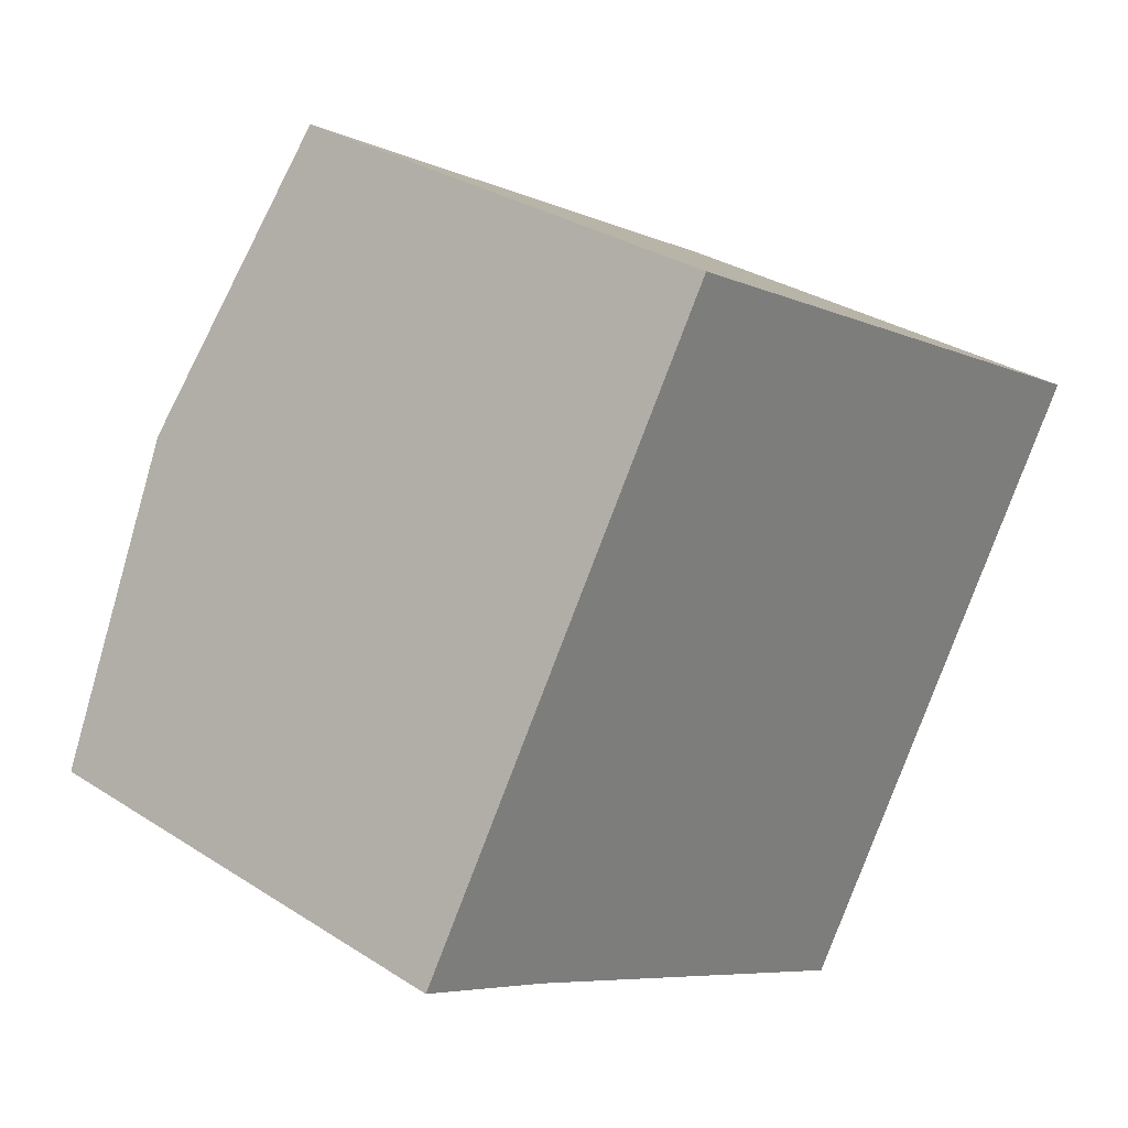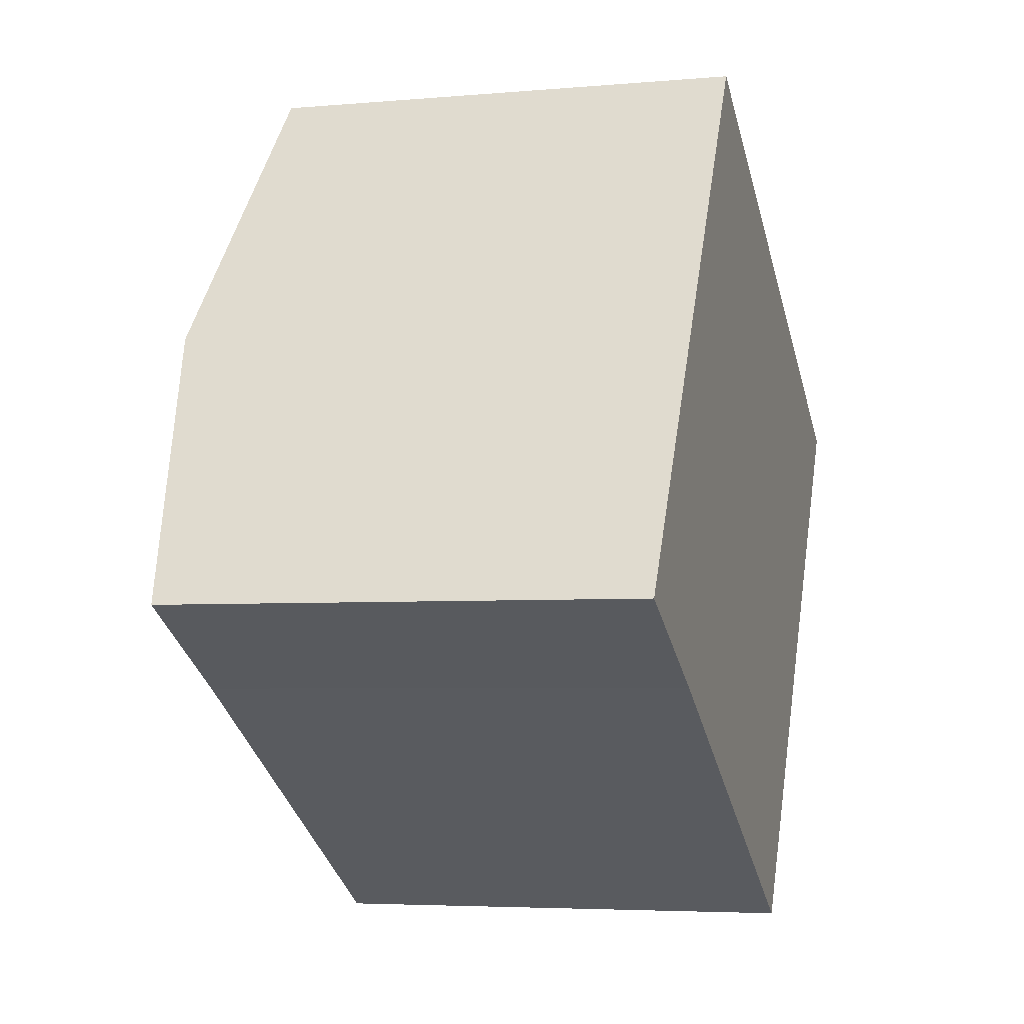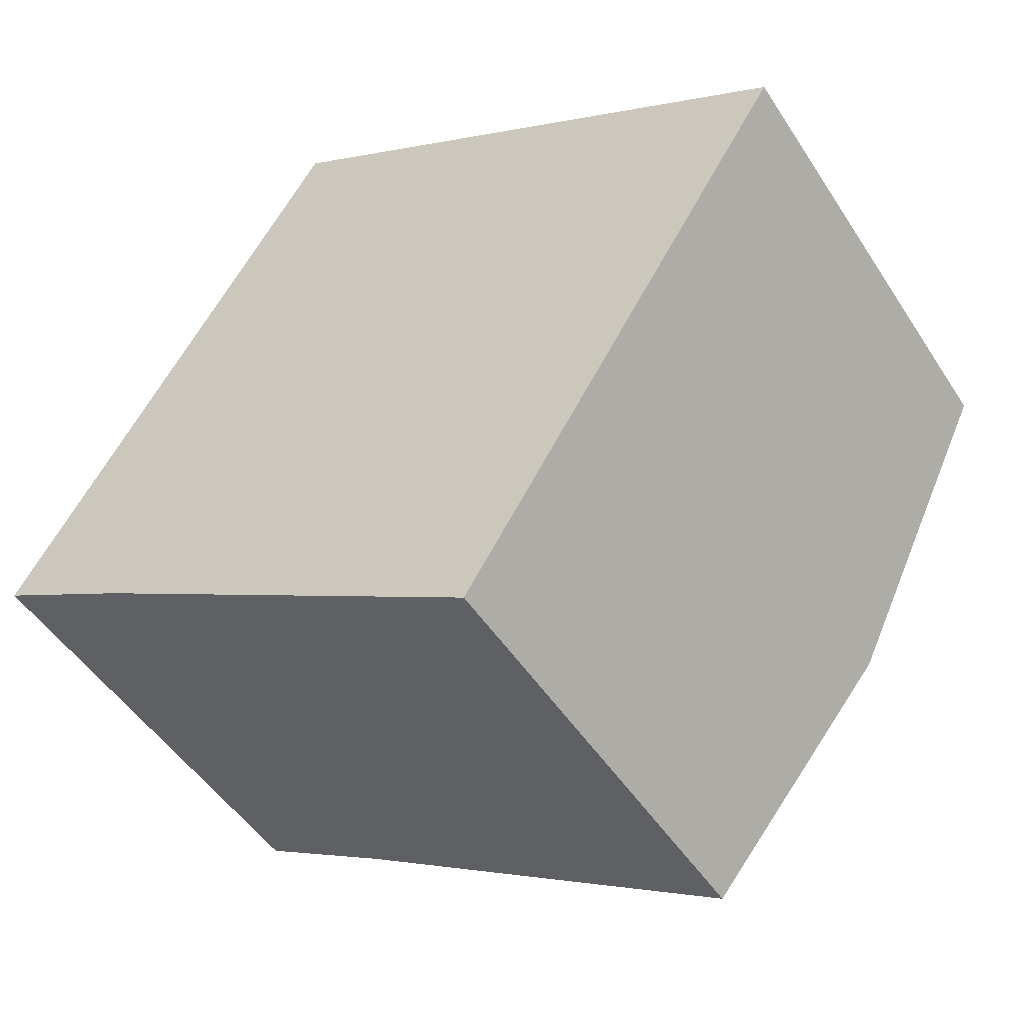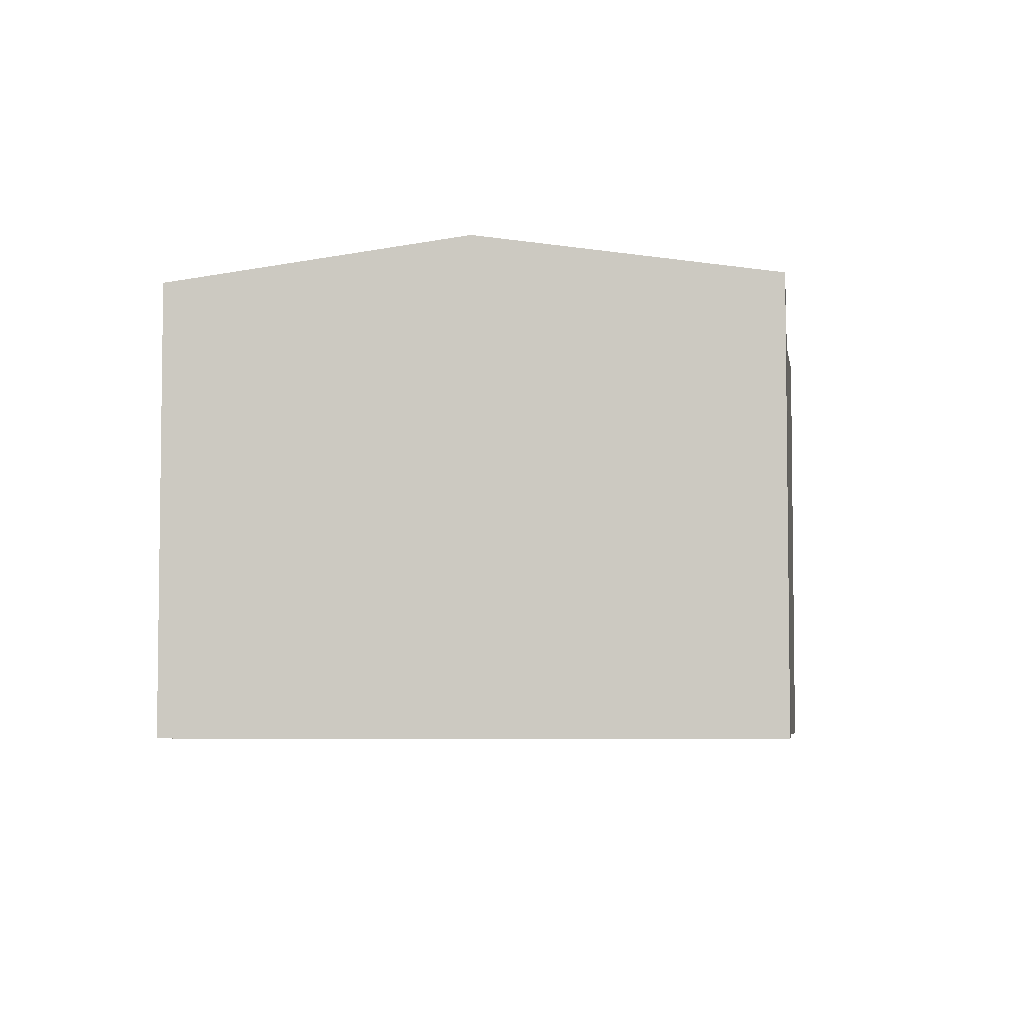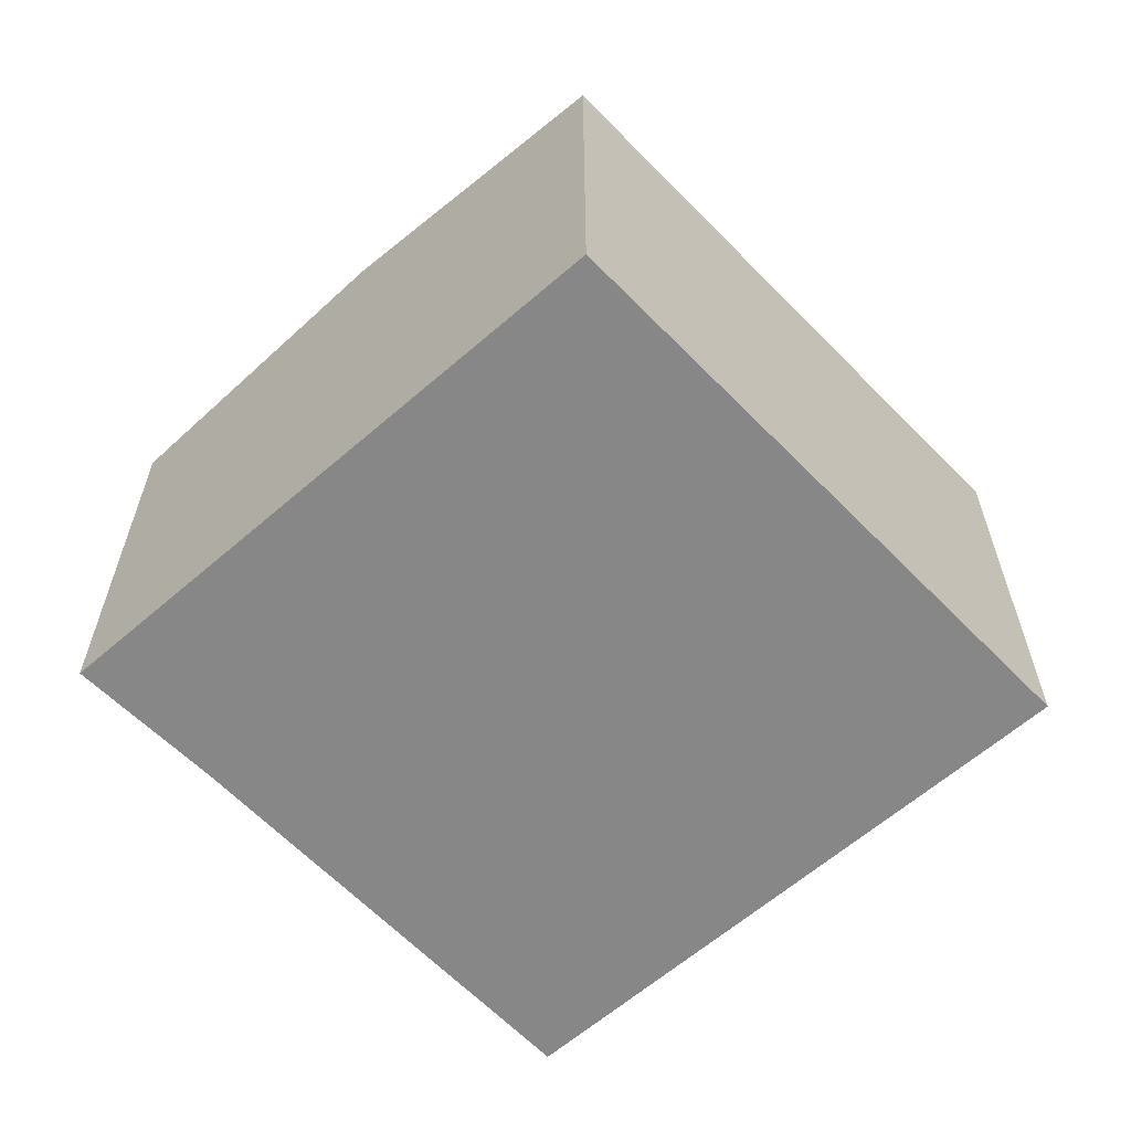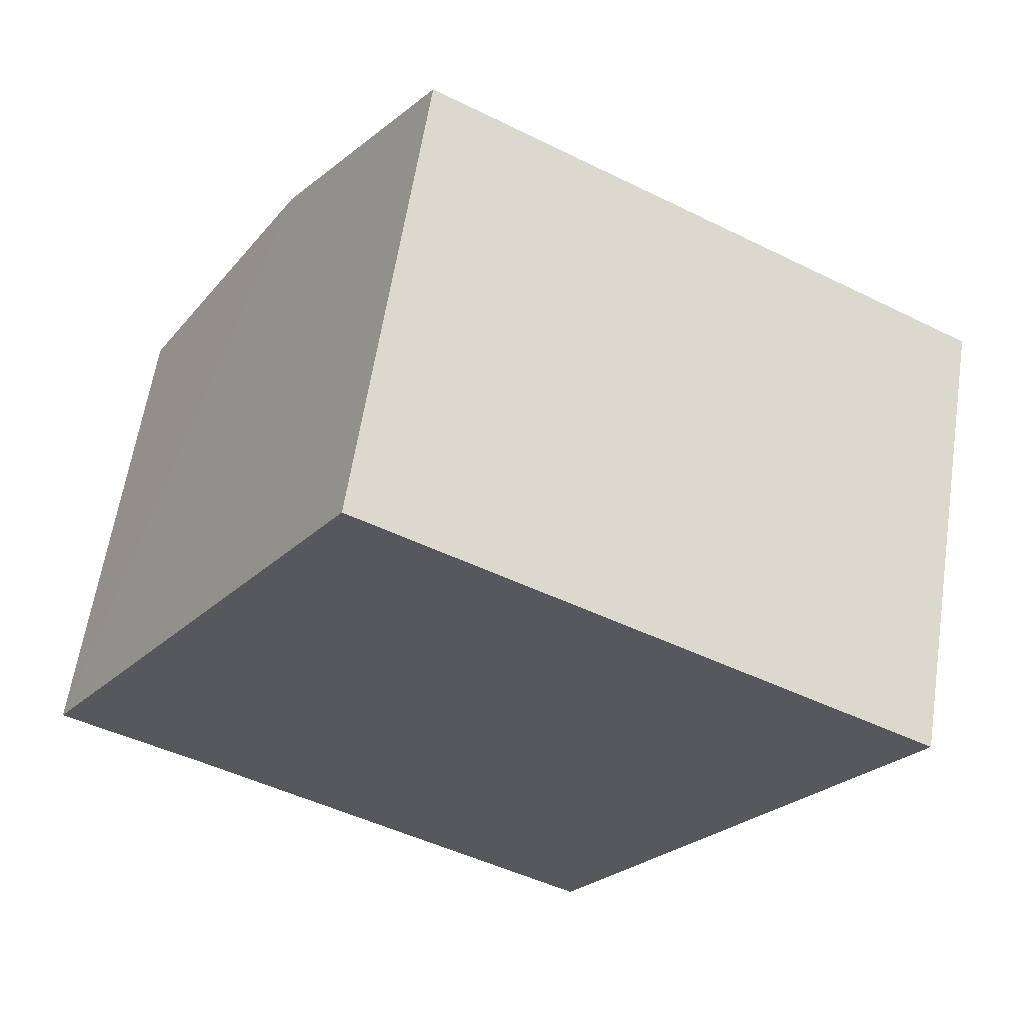
<metadata>
{"format":"obj","ext":"obj","renderer":"f3d","projection":"perspective","resolution":1024,"background":"white","views":[{"elev":30.9,"azim":-47.3,"up":"+Z"},{"elev":-4.6,"azim":-73.8,"up":"+Z"},{"elev":-48.8,"azim":31.5,"up":"+Z"},{"elev":-5.1,"azim":126.9,"up":"+Y"},{"elev":-62.4,"azim":-16.7,"up":"+Y"},{"elev":61.0,"azim":8.8,"up":"+Z"}]}
</metadata>
<code>
v  11.38 8.064 -0.647
v  5.306 7.368 8.502
v  14.04 7.366 3.615
v  2.654 8.064 4.253
v  8.73 7.367 -4.9
v  2.215 7.375 -1.179
v  0 7.367 4.511e-16
v  2.215 7.219e-17 -1.179
v  8.73 3e-16 -4.9
v  0 0 0
v  5.306 -5.206e-16 8.502
v  2.654 -2.604e-16 4.253
v  14.04 -2.214e-16 3.615
v  11.38 3.962e-17 -0.647
g defaultobject
f 1 2 3
f 2 1 4
f 5 4 1
f 4 5 6
f 4 6 7
f 5 8 6
f 8 5 9
f 8 7 6
f 7 8 10
f 10 4 7
f 4 10 2
f 2 10 11
f 11 10 12
f 11 3 2
f 3 11 13
f 1 9 5
f 9 1 3
f 9 3 14
f 14 3 13
f 8 12 10
f 12 8 9
f 12 9 11
f 11 9 14
f 11 14 13

</code>
